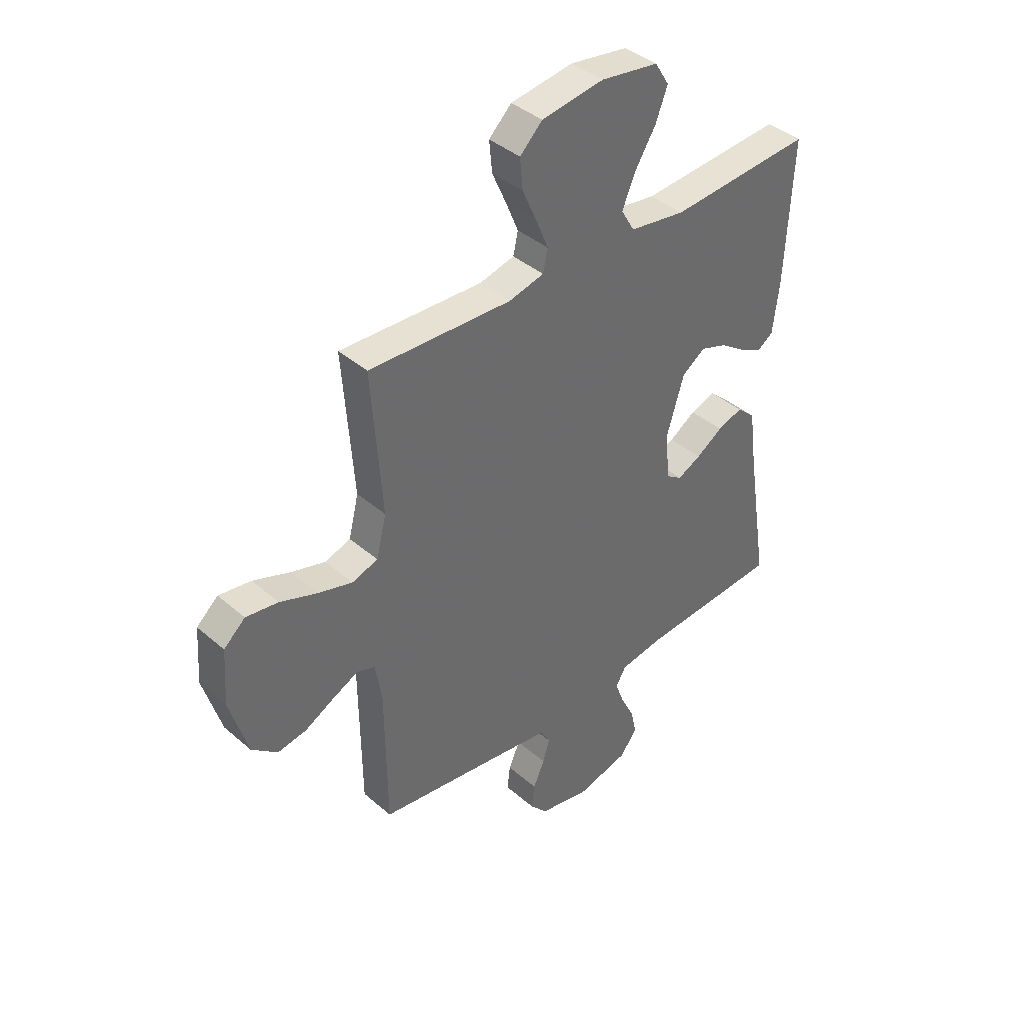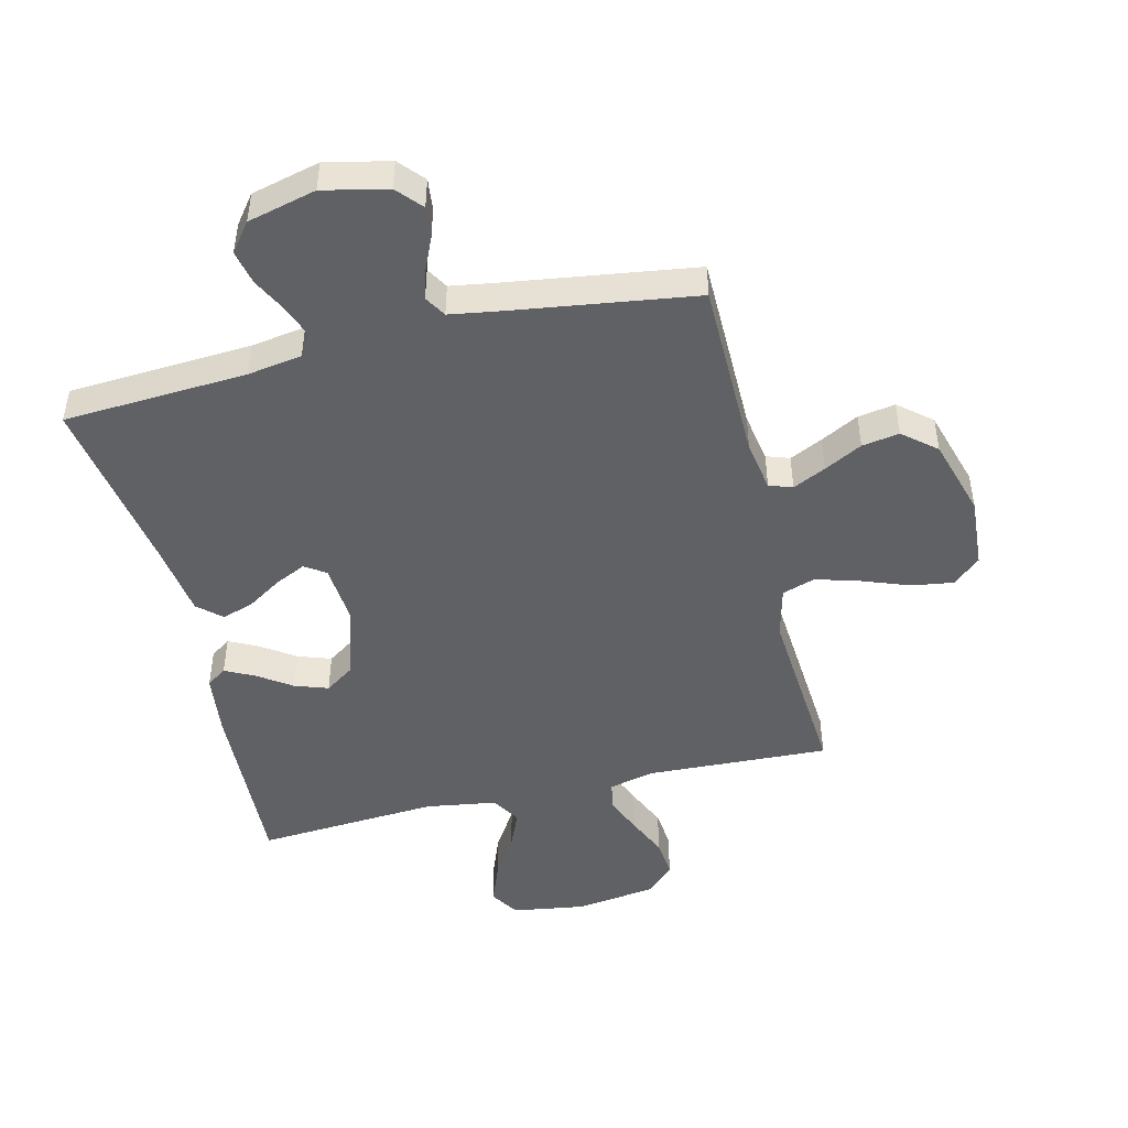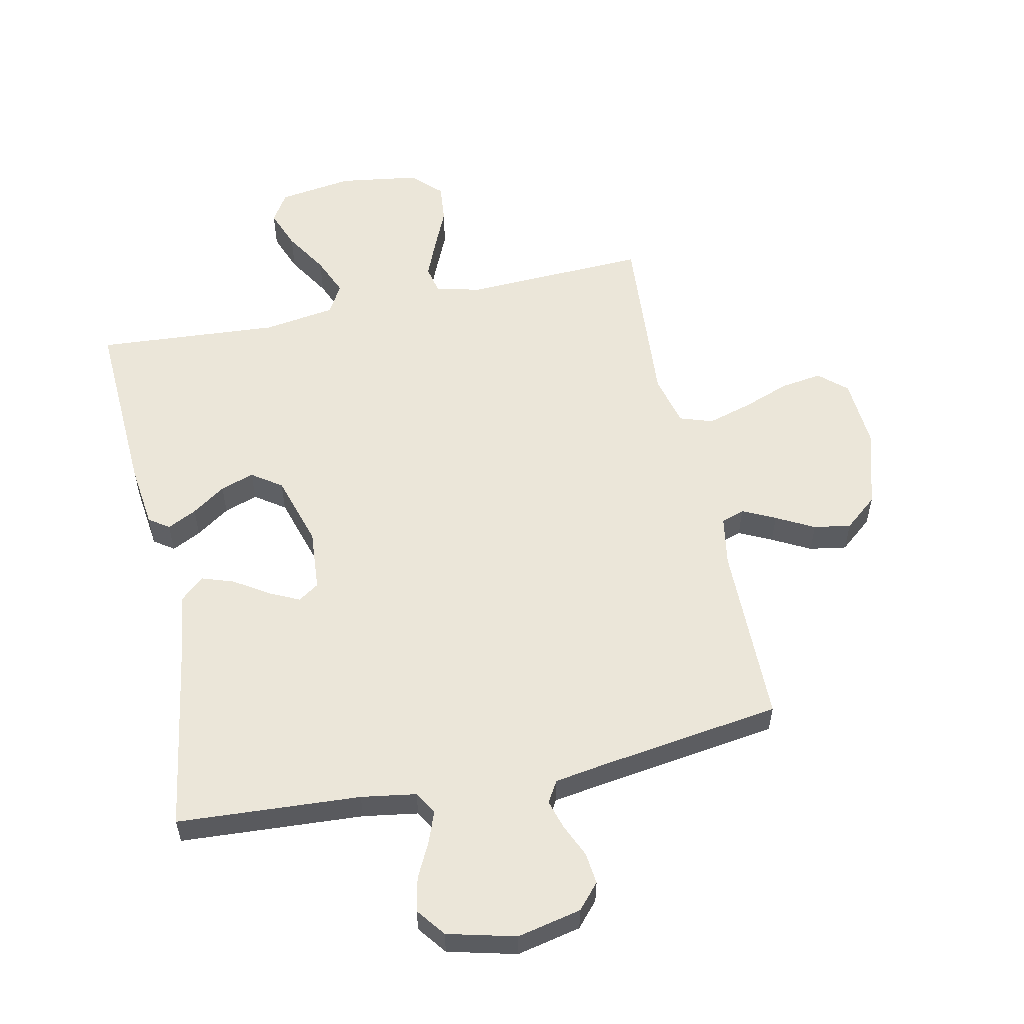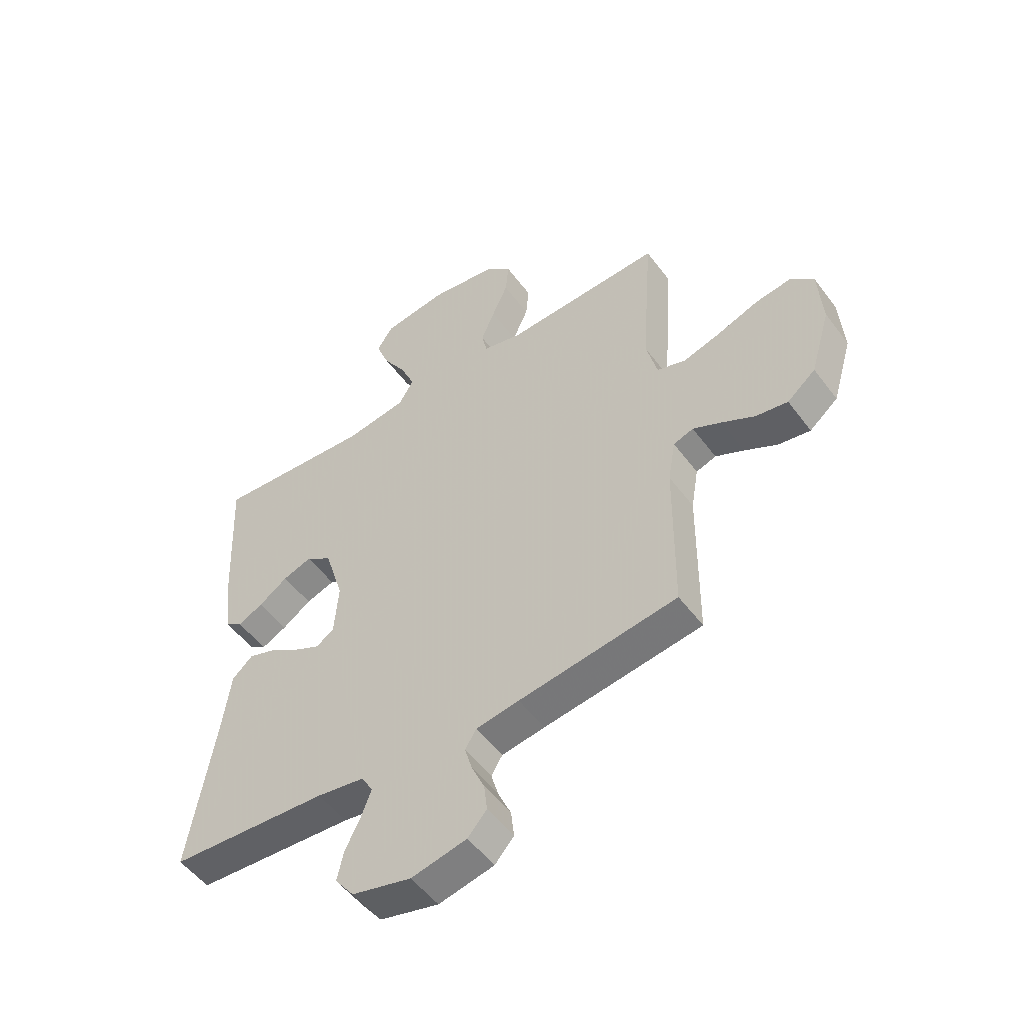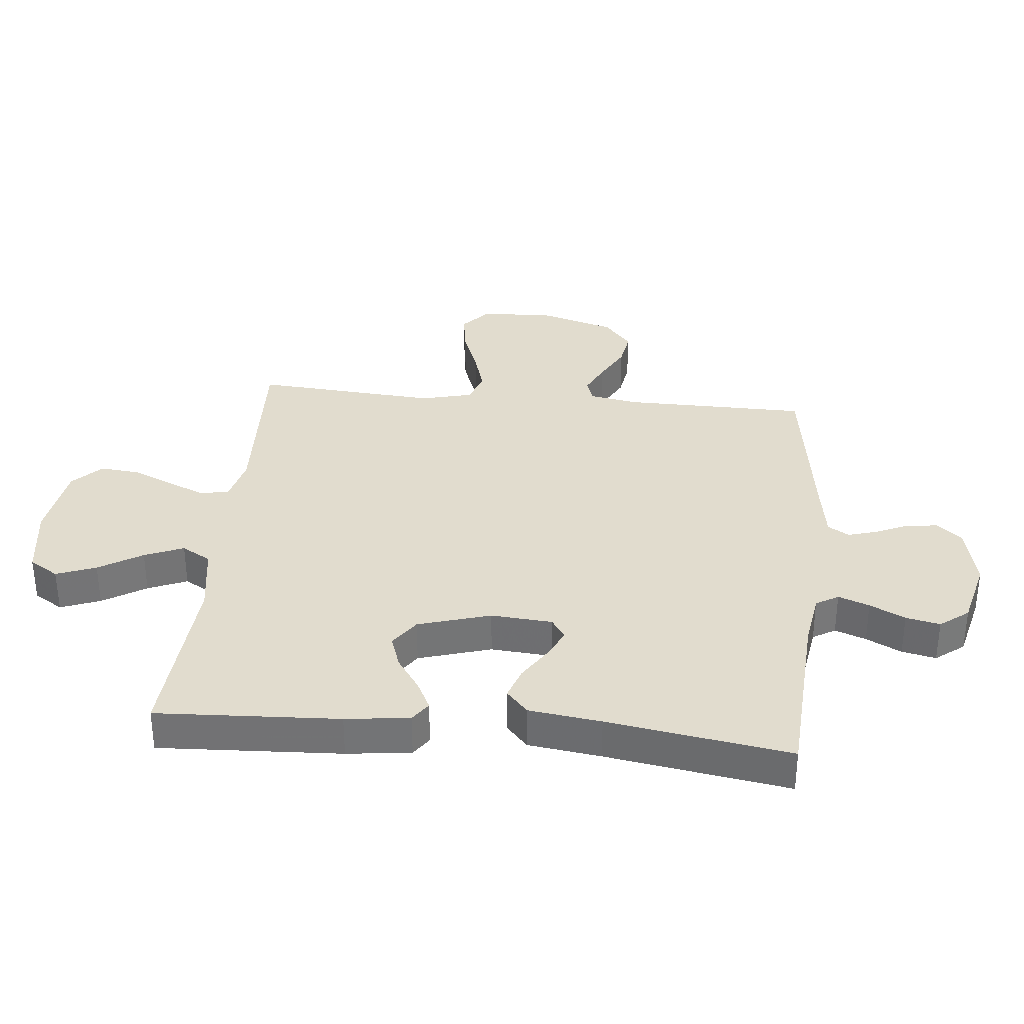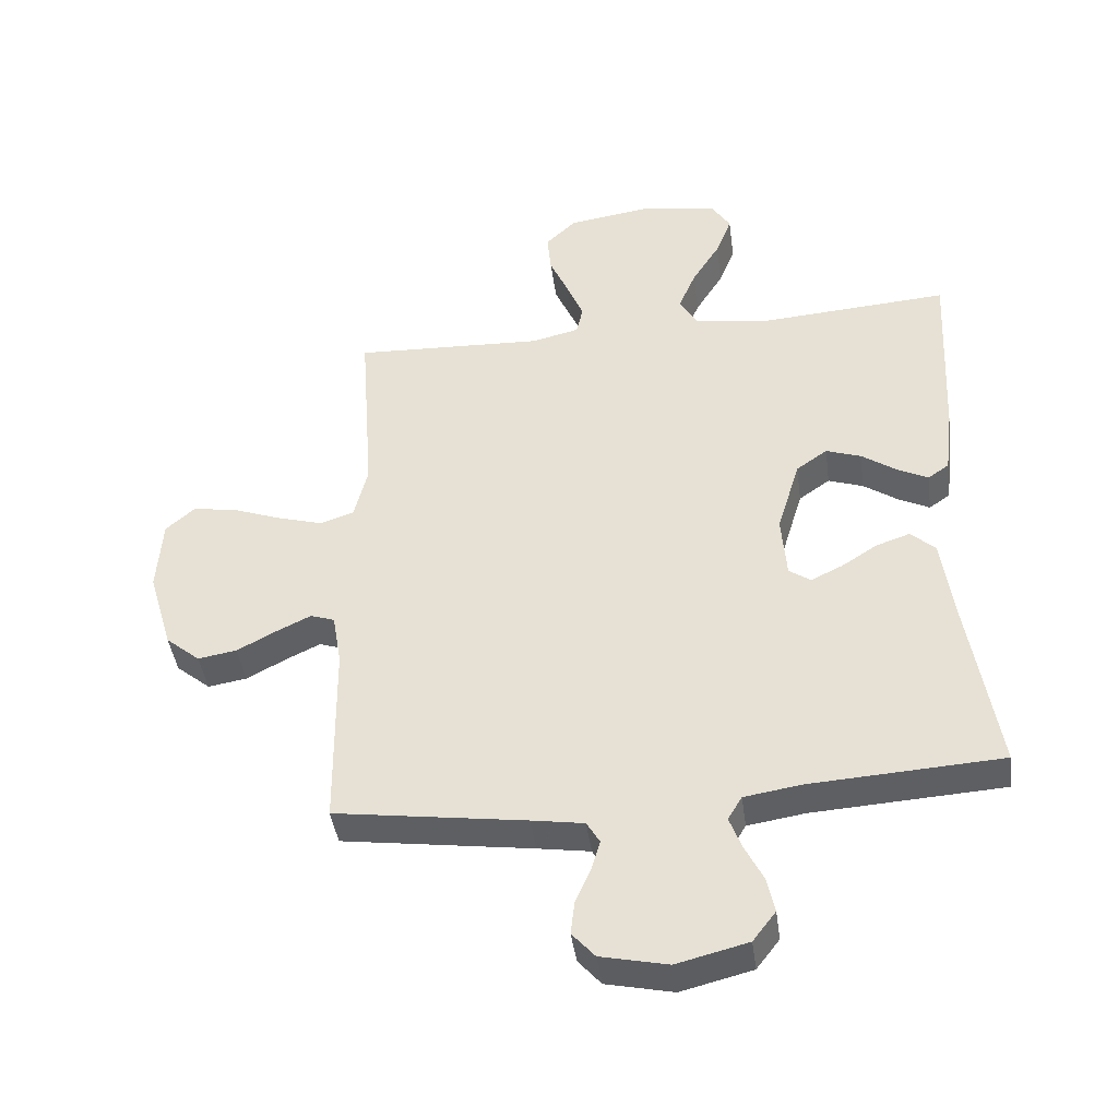
<metadata>
{"format":"obj","ext":"obj","renderer":"f3d","projection":"perspective","resolution":1024,"background":"white","views":[{"elev":40.0,"azim":-43.3,"up":"+Z"},{"elev":-47.1,"azim":-166.4,"up":"+Y"},{"elev":56.0,"azim":168.0,"up":"+Y"},{"elev":-52.1,"azim":-144.4,"up":"+Z"},{"elev":34.0,"azim":95.6,"up":"+Y"},{"elev":-42.5,"azim":7.7,"up":"+Z"}]}
</metadata>
<code>
v 0.5 0.07 -0.5
v 0.2 0.07 -0.518
v 0.11 0.07 -0.532
v 0.088 0.07 -0.569
v 0.107 0.07 -0.62
v 0.136 0.07 -0.678
v 0.148 0.07 -0.734
v 0.112 0.07 -0.781
v 0 0.07 -0.809
v -0.105 0.07 -0.786
v -0.141 0.07 -0.745
v -0.135 0.07 -0.693
v -0.111 0.07 -0.639
v -0.097 0.07 -0.591
v -0.118 0.07 -0.556
v -0.2 0.07 -0.543
v -0.5 0.07 -0.5
v -0.503 0.07 -0.2
v -0.517 0.07 -0.118
v -0.555 0.07 -0.105
v -0.609 0.07 -0.131
v -0.671 0.07 -0.164
v -0.732 0.07 -0.174
v -0.786 0.07 -0.129
v -0.824 0.07 0
v -0.816 0.07 0.117
v -0.771 0.07 0.157
v -0.703 0.07 0.147
v -0.625 0.07 0.118
v -0.553 0.07 0.097
v -0.499 0.07 0.115
v -0.478 0.07 0.2
v -0.5 0.07 0.5
v -0.2 0.07 0.487
v -0.126 0.07 0.505
v -0.116 0.07 0.551
v -0.142 0.07 0.614
v -0.172 0.07 0.682
v -0.178 0.07 0.746
v -0.131 0.07 0.792
v 0 0.07 0.811
v 0.121 0.07 0.793
v 0.151 0.07 0.745
v 0.126 0.07 0.68
v 0.082 0.07 0.609
v 0.055 0.07 0.545
v 0.083 0.07 0.497
v 0.2 0.07 0.479
v 0.5 0.07 0.5
v 0.485 0.07 0.2
v 0.472 0.07 0.095
v 0.439 0.07 0.072
v 0.391 0.07 0.096
v 0.336 0.07 0.134
v 0.281 0.07 0.153
v 0.232 0.07 0.119
v 0.196 0.07 0
v 0.204 0.07 -0.101
v 0.238 0.07 -0.124
v 0.288 0.07 -0.1
v 0.344 0.07 -0.064
v 0.397 0.07 -0.046
v 0.436 0.07 -0.081
v 0.452 0.07 -0.2
v 0.5 0 -0.5
v 0.2 0 -0.518
v 0.11 0 -0.532
v 0.088 0 -0.569
v 0.107 0 -0.62
v 0.136 0 -0.678
v 0.148 0 -0.734
v 0.112 0 -0.781
v 0 0 -0.809
v -0.105 0 -0.786
v -0.141 0 -0.745
v -0.135 0 -0.693
v -0.111 0 -0.639
v -0.097 0 -0.591
v -0.118 0 -0.556
v -0.2 0 -0.543
v -0.5 0 -0.5
v -0.503 0 -0.2
v -0.517 0 -0.118
v -0.555 0 -0.105
v -0.609 0 -0.131
v -0.671 0 -0.164
v -0.732 0 -0.174
v -0.786 0 -0.129
v -0.824 0 0
v -0.816 0 0.117
v -0.771 0 0.157
v -0.703 0 0.147
v -0.625 0 0.118
v -0.553 0 0.097
v -0.499 0 0.115
v -0.478 0 0.2
v -0.5 0 0.5
v -0.2 0 0.487
v -0.126 0 0.505
v -0.116 0 0.551
v -0.142 0 0.614
v -0.172 0 0.682
v -0.178 0 0.746
v -0.131 0 0.792
v 0 0 0.811
v 0.121 0 0.793
v 0.151 0 0.745
v 0.126 0 0.68
v 0.082 0 0.609
v 0.055 0 0.545
v 0.083 0 0.497
v 0.2 0 0.479
v 0.5 0 0.5
v 0.485 0 0.2
v 0.472 0 0.095
v 0.439 0 0.072
v 0.391 0 0.096
v 0.336 0 0.134
v 0.281 0 0.153
v 0.232 0 0.119
v 0.196 0 0
v 0.204 0 -0.101
v 0.238 0 -0.124
v 0.288 0 -0.1
v 0.344 0 -0.064
v 0.397 0 -0.046
v 0.436 0 -0.081
v 0.452 0 -0.2
f 61 62 63 64
f 60 61 64 1
f 59 60 1 2
f 58 59 2 3
f 57 58 3 4
f 51 52 53 54
f 51 54 55
f 48 49 50 51
f 47 48 51 55
f 46 47 55 56
f 42 43 44 45
f 42 45 46
f 41 42 46
f 40 41 46
f 37 38 39 40
f 36 37 40 46
f 35 36 46 56
f 32 33 34
f 31 32 34 35
f 26 27 28 29
f 26 29 30
f 25 26 30
f 24 25 30 31
f 21 22 23 24
f 20 21 24 31
f 16 17 18
f 15 16 18 19
f 10 11 12 13
f 10 13 14
f 9 10 14
f 8 9 14
f 5 6 7 8
f 4 5 8 14
f 57 4 14 15
f 19 20 31 35
f 35 56 57
f 15 19 35 57
f 128 127 126 125
f 65 128 125 124
f 66 65 124 123
f 67 66 123 122
f 68 67 122 121
f 118 117 116 115
f 119 118 115
f 115 114 113 112
f 119 115 112 111
f 120 119 111 110
f 109 108 107 106
f 110 109 106
f 110 106 105
f 110 105 104
f 104 103 102 101
f 110 104 101 100
f 120 110 100 99
f 98 97 96
f 99 98 96 95
f 93 92 91 90
f 94 93 90
f 94 90 89
f 95 94 89 88
f 88 87 86 85
f 95 88 85 84
f 82 81 80
f 83 82 80 79
f 77 76 75 74
f 78 77 74
f 78 74 73
f 78 73 72
f 72 71 70 69
f 78 72 69 68
f 79 78 68 121
f 99 95 84 83
f 121 120 99
f 121 99 83 79
f 1 65 66 2
f 2 66 67 3
f 3 67 68 4
f 4 68 69 5
f 5 69 70 6
f 6 70 71 7
f 7 71 72 8
f 8 72 73 9
f 9 73 74 10
f 10 74 75 11
f 11 75 76 12
f 12 76 77 13
f 13 77 78 14
f 14 78 79 15
f 15 79 80 16
f 16 80 81 17
f 17 81 82 18
f 18 82 83 19
f 19 83 84 20
f 20 84 85 21
f 21 85 86 22
f 22 86 87 23
f 23 87 88 24
f 24 88 89 25
f 25 89 90 26
f 26 90 91 27
f 27 91 92 28
f 28 92 93 29
f 29 93 94 30
f 30 94 95 31
f 31 95 96 32
f 32 96 97 33
f 33 97 98 34
f 34 98 99 35
f 35 99 100 36
f 36 100 101 37
f 37 101 102 38
f 38 102 103 39
f 39 103 104 40
f 40 104 105 41
f 41 105 106 42
f 42 106 107 43
f 43 107 108 44
f 44 108 109 45
f 45 109 110 46
f 46 110 111 47
f 47 111 112 48
f 48 112 113 49
f 49 113 114 50
f 50 114 115 51
f 51 115 116 52
f 52 116 117 53
f 53 117 118 54
f 54 118 119 55
f 55 119 120 56
f 56 120 121 57
f 57 121 122 58
f 58 122 123 59
f 59 123 124 60
f 60 124 125 61
f 61 125 126 62
f 62 126 127 63
f 63 127 128 64
f 64 128 65 1

</code>
